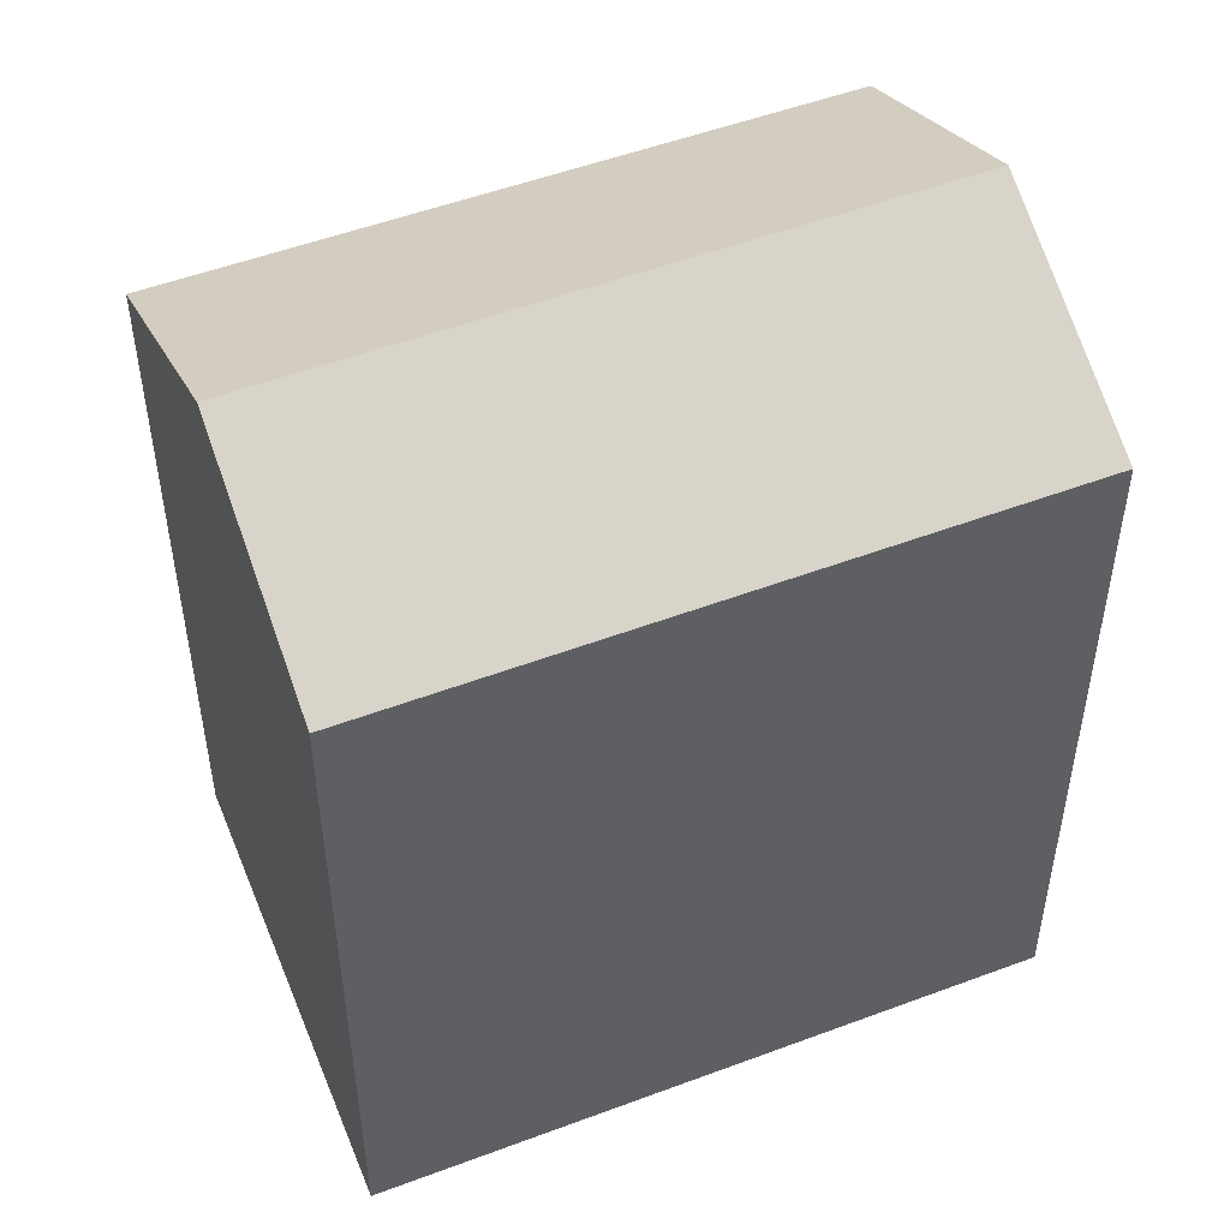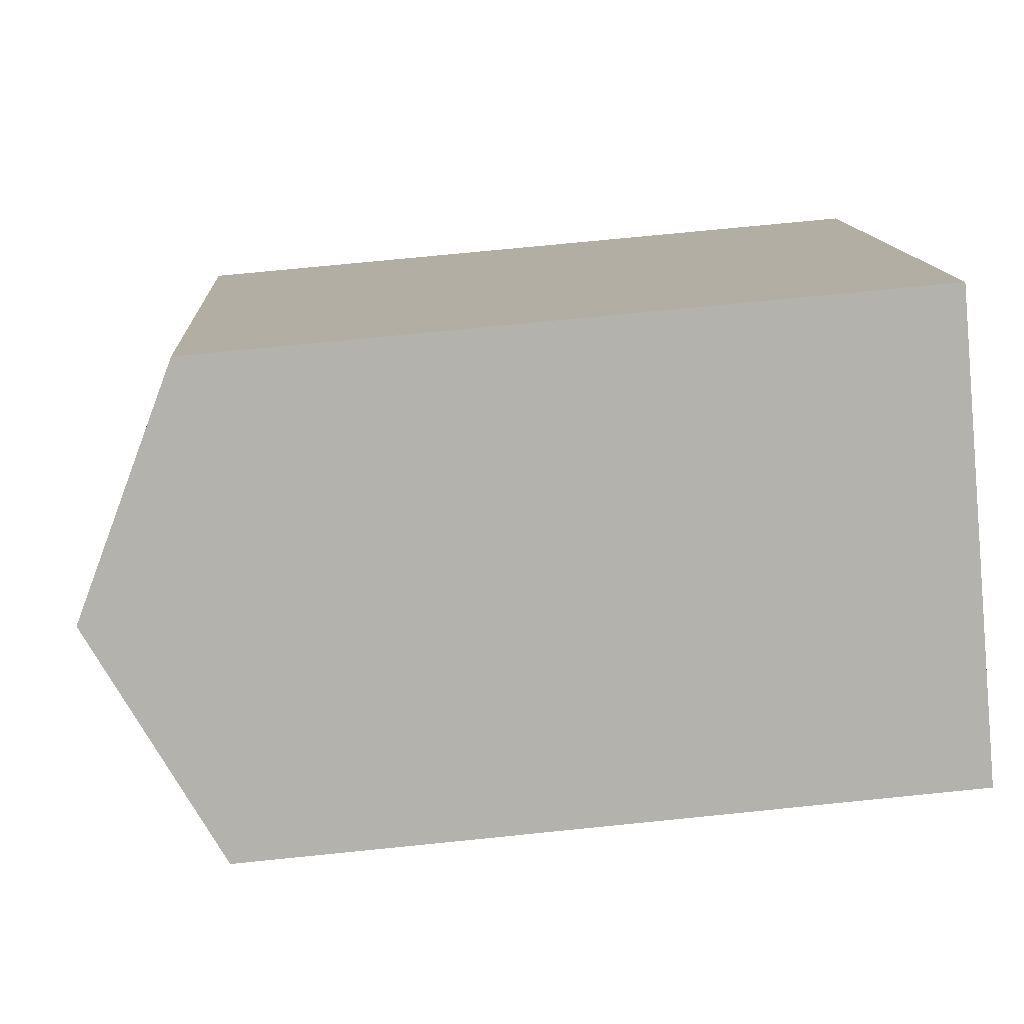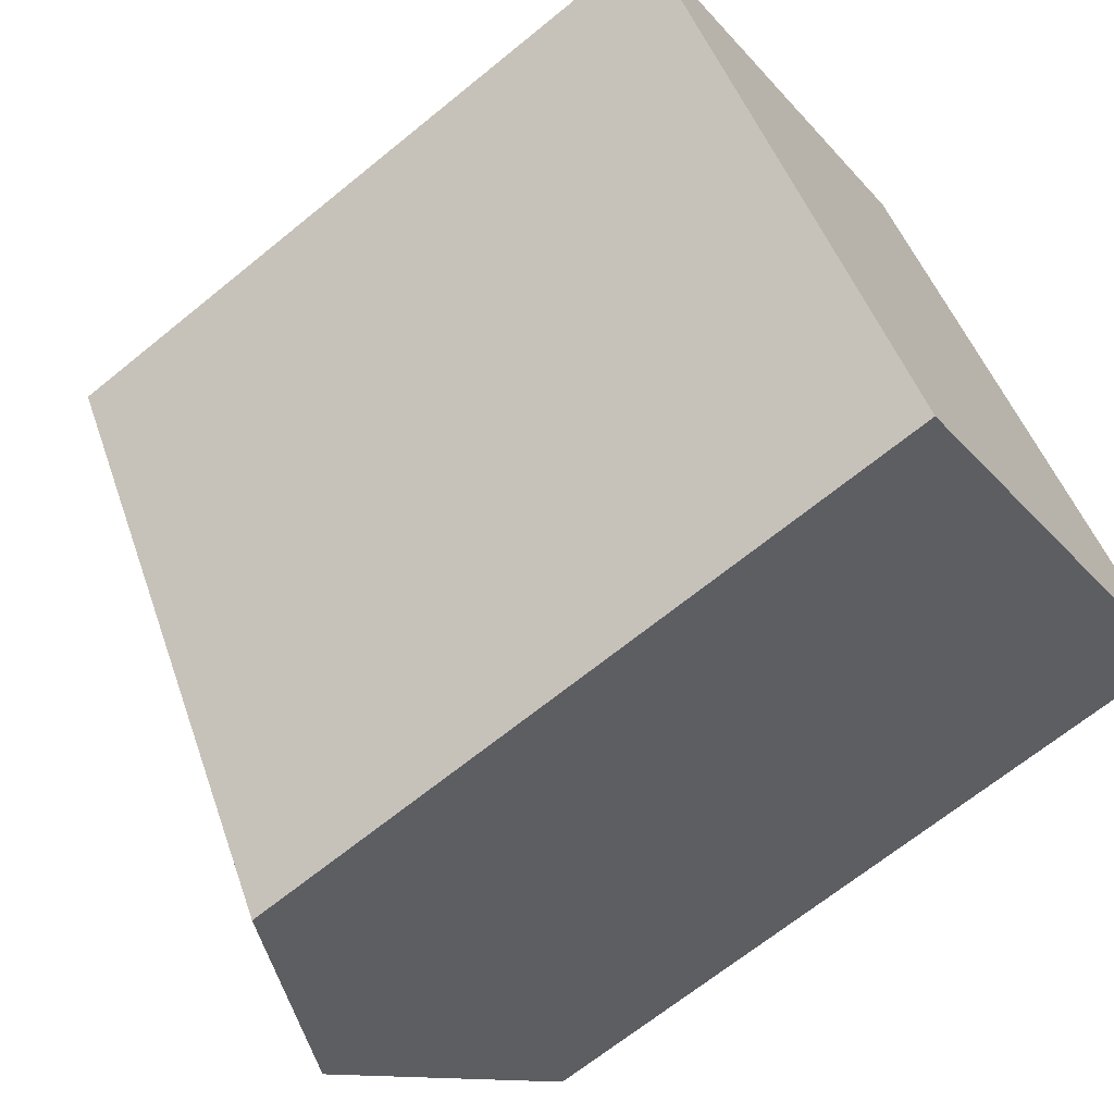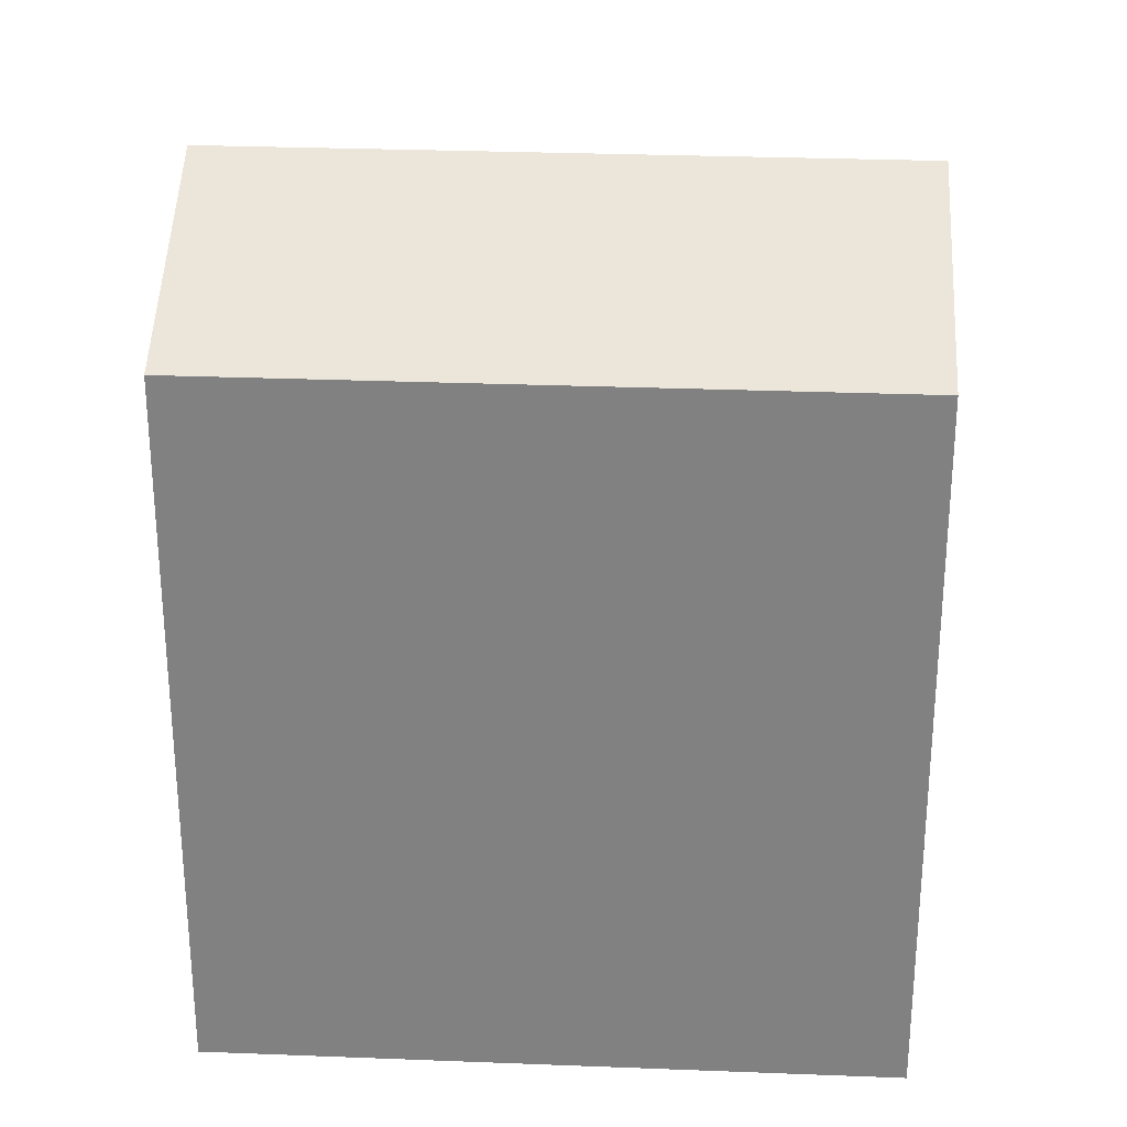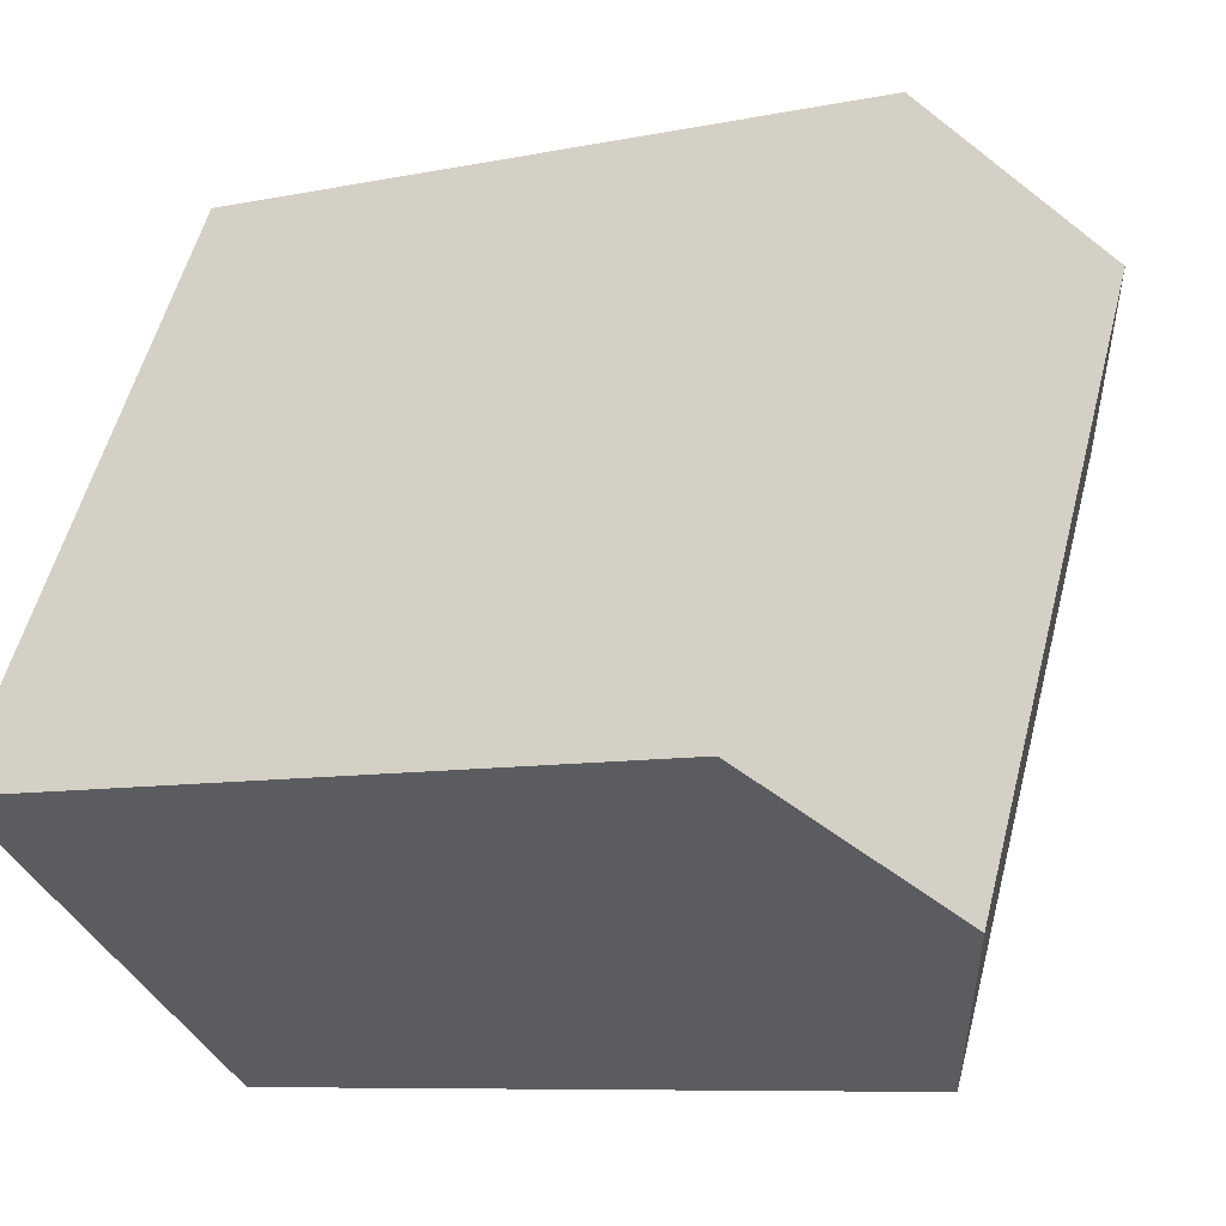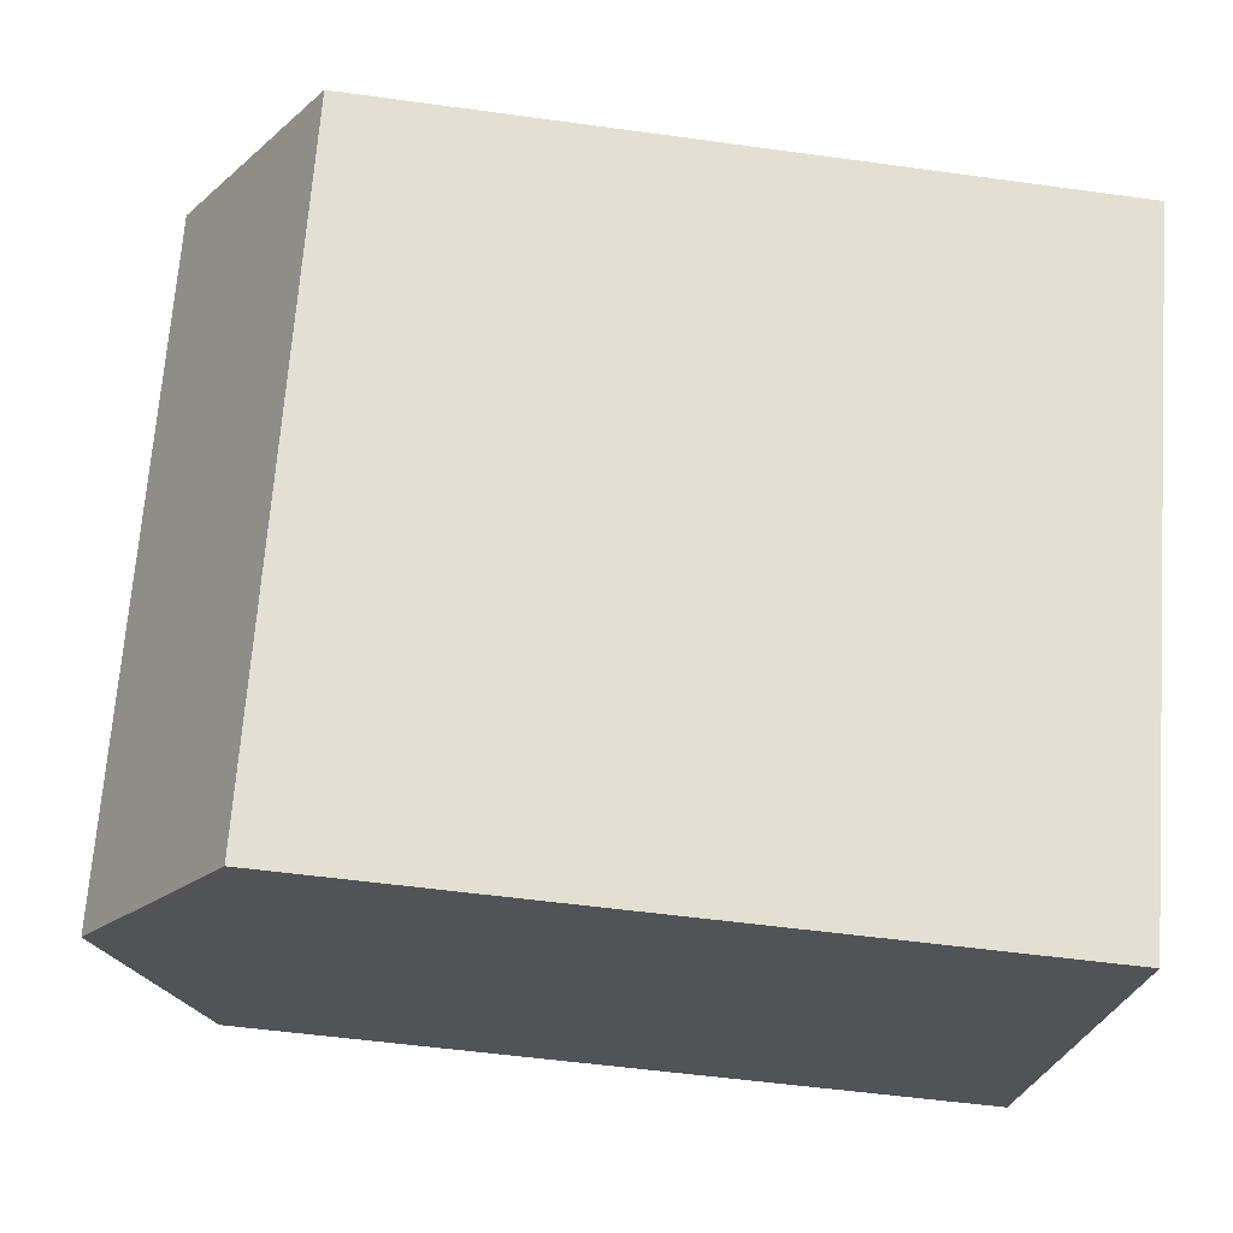
<metadata>
{"format":"obj","ext":"obj","renderer":"f3d","projection":"perspective","resolution":1024,"background":"white","views":[{"elev":51.7,"azim":-141.9,"up":"+Y"},{"elev":71.5,"azim":-95.8,"up":"+Z"},{"elev":-67.1,"azim":-50.7,"up":"+Z"},{"elev":29.0,"azim":-116.4,"up":"+Y"},{"elev":-8.1,"azim":119.8,"up":"+Z"},{"elev":-52.2,"azim":-98.5,"up":"+Z"}]}
</metadata>
<code>
v  5.761 22.96 3.254
v  9.292 19.81 -16.27
v  0 19.81 1.213e-15
v  15.01 22.96 -12.95
v  20.24 20.08 -9.91
v  16.72 19.81 -2.597
v  20.77 19.79 -9.605
v  15.68 19.82 -0.795
v  10.94 20.13 6.177
v  11.47 19.84 6.481
v  11.47 -3.968e-16 6.481
v  0 0 0
v  5.761 -1.993e-16 3.254
v  10.94 -3.782e-16 6.177
v  16.72 1.59e-16 -2.597
v  20.77 5.881e-16 -9.605
v  15.68 4.868e-17 -0.795
v  20.24 6.068e-16 -9.91
v  15.01 7.927e-16 -12.95
v  9.292 9.961e-16 -16.27
g defaultobject
f 1 2 3
f 2 1 4
f 5 6 7
f 6 5 4
f 6 4 1
f 6 1 8
f 8 1 9
f 8 9 10
f 3 9 1
f 9 3 10
f 10 3 11
f 11 3 12
f 11 12 13
f 11 13 14
f 11 8 10
f 8 11 6
f 6 11 7
f 7 11 15
f 7 15 16
f 15 11 17
f 5 2 4
f 2 5 7
f 2 7 16
f 2 16 18
f 2 18 19
f 2 19 20
f 20 3 2
f 3 20 12
f 15 18 16
f 18 15 19
f 19 15 20
f 20 15 12
f 12 15 17
f 12 17 14
f 14 17 11
f 12 14 13

</code>
